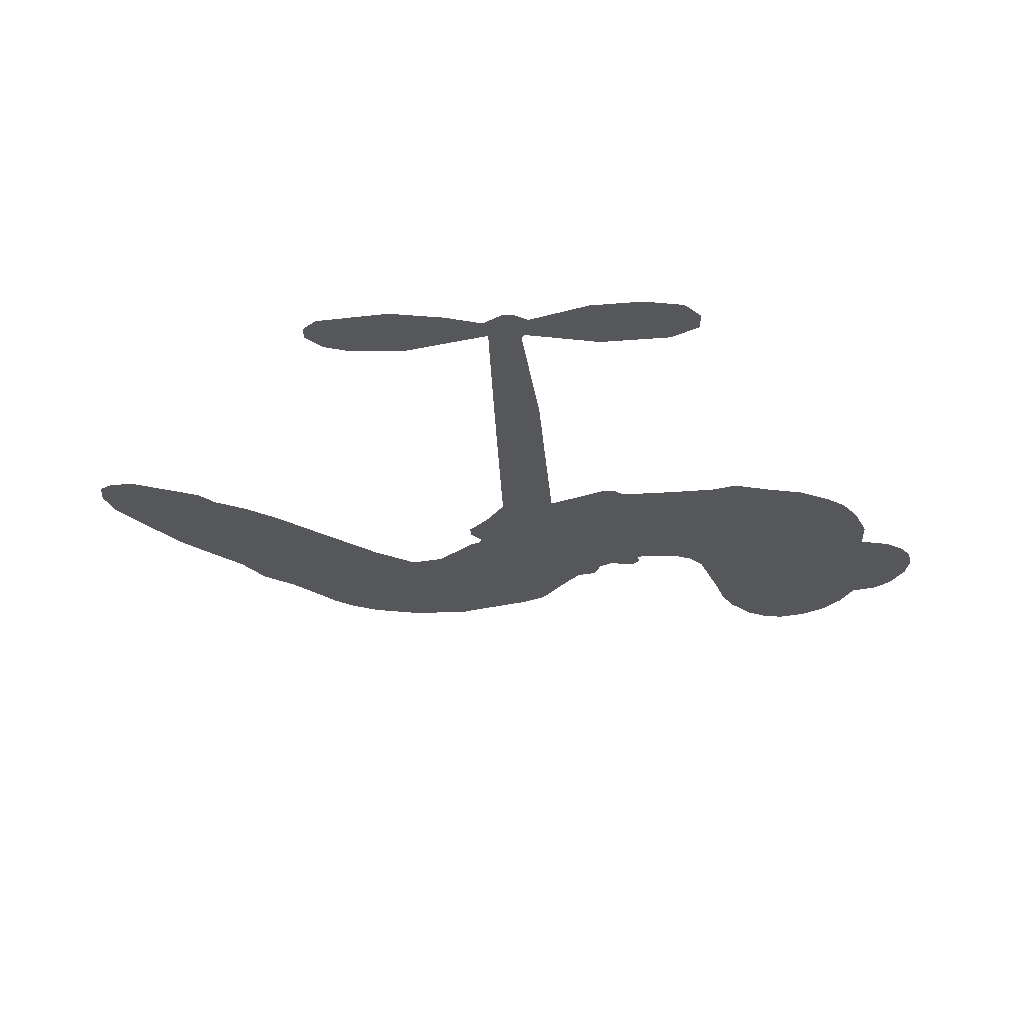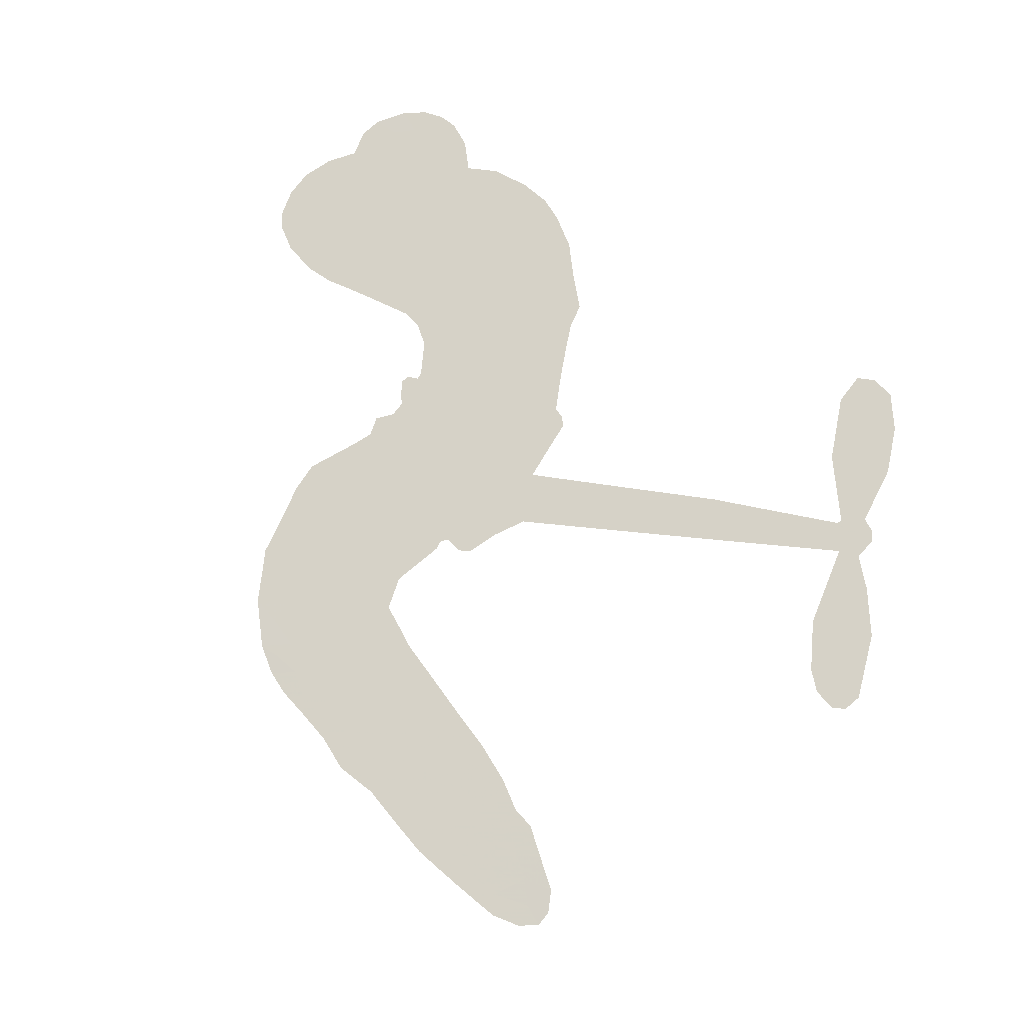
<metadata>
{"format":"obj","ext":"obj","renderer":"f3d","projection":"perspective","resolution":1024,"background":"white","views":[{"elev":-27.2,"azim":123.1,"up":"+Z"},{"elev":78.6,"azim":36.5,"up":"+Z"}]}
</metadata>
<code>
v -3804 944.2 0.2257
v -3787 991.6 0.2142
v -3758 1032 0.1893
v -3768 1072 0.1564
v -3761 1107 0.1258
v -3732 1151 0
v -3701 1175 0.102
v -3669 1187 0.135
v -3641 1187 0.1547
v -3603 1170 0.1819
v -3569 1135 0.2241
v -3524 1161 0.2597
v -3465 1171 0.2811
v -3415 1169 0.2947
v -3378 1155 0.3046
v -3329 1126 0.3194
v -3243 1041 0.357
v -3234 1001 0.3705
v -3163 857.8 0.4716
v -3145 852.8 0.486
v -3134 838.9 0.5
v -3124 733.8 0.5272
v -2835 891.8 0.6118
v -2631 988.3 0.6795
v -2627 996.6 0.6864
v -2707 1082 0.7179
v -2755 1181 0.7338
v -2754 1233 0.7382
v -2727 1248 0.741
v -2688 1242 0.75
v -2646 1195 0.73
v -2611 1121 0.7164
v -2595 1024 0.6913
v -2573 1014 0.6867
v -2562 998.1 0.6845
v -2565 960.7 0.6806
v -2520 921.4 0.6797
v -2465 856.7 0.6797
v -2421 752.1 0.6797
v -2428 722.3 0.6797
v -2448 708.9 0.6797
v -2487 716.7 0.6797
v -2517 742.7 0.6797
v -2564 815.9 0.6797
v -2599 948.3 0.6784
v -3087 654.8 0.5463
v -3131 553.8 0.5748
v -3148 543.7 0.5774
v -3177 547 0.5876
v -3185 535.8 0.6008
v -3182 522.9 0.6103
v -3203 438 0.669
v -3187 385.8 0.7013
v -3115 352.2 0.6935
v -2903 287.2 0.5832
v -2842 262.6 0.546
v -2792 233.2 0.5055
v -2755 226.2 0.4795
v -2661 159.1 0.3786
v -2642 124.9 0.324
v -2643 98.6 0.25
v -2670 76.79 0.3476
v -2716 64.63 0.4048
v -2885 75.88 0.5381
v -3014 107.8 0.6229
v -3082 109.4 0.662
v -3138 131.7 0.6969
v -3242 154.1 0.7854
v -3282 168.9 0.8353
v -3326 196.6 1
v -3383 257.1 0.7852
v -3427 336.3 0.7241
v -3453 459.8 0.6592
v -3454 509 0.64
v -3406 619.2 0.5732
v -3415 649.8 0.5548
v -3395 673.7 0.5366
v -3395 698.2 0.5138
v -3420 733.3 0.488
v -3416 747 0.4836
v -3400 753.5 0.475
v -3401 764.8 0.4601
v -3430 814 0.3966
v -3459 834 0.3579
v -3493 839.6 0.3262
v -3643 806.1 0.2586
v -3685 803.3 0.2511
v -3739 813.2 0.2439
v -3775 834.6 0.2394
v -3794 858.1 0.2368
v -3805 899.4 0.2319
v -2842 801 0.5994
v -2615 985.3 0.682
v -3375 757.8 0.4707
v -3199 550.1 0.5938
v -3193 479.6 0.6381
v -3398 734.8 0.4874
v -3163 828.1 0.4858
v -3114 603.4 0.5622
v -2720 874.5 0.6359
v -2608 1006 0.688
v -2660 911.4 0.6569
v -2629 929.8 0.6682
v -3408 714.5 0.4976
v -3181 572.6 0.5788
v -2667 1040 0.7066
v -2587 987.5 0.6836
v -2632 1032 0.6984
v -2678 113.4 0.3594
v -2458 745.1 0.6797
v -3378 797.8 0.4356
v -3205 520.2 0.6142
v -3378 716.7 0.5014
v -3743 879.1 0.2382
v -3655 1136 0.1552
v -3471 879.1 0.3324
v -3129 786.7 0.5019
v -3151 571.1 0.574
v -2733 940 0.6416
v -2682 964.1 0.6585
v -3230 586.4 0.5787
v -3219 839.4 0.4567
v -3348 682.5 0.5268
v -3409 858.2 0.378
v -3156 613.3 0.5604
v -2628 959.2 0.6737
v -3258 538.4 0.6088
v -2656 945.7 0.6633
v -2686 931.2 0.6528
v -3362 639.8 0.5563
v -2786 163.3 0.4835
v -2582 882.1 0.6798
v -2721 1206 0.7367
v -2603 1072 0.7065
v -2443 804.4 0.6797
v -3702 1076 0.1614
v -2690 892.9 0.6462
v -2779 199 0.4878
v -2569 920.6 0.6796
v -2846 194.1 0.5314
v -2708 192.6 0.436
v -2746 174.3 0.4558
v -3422 1089 0.2996
v -3235 234.1 0.7746
v -3765 920.5 0.2303
v -3671 871.3 0.2508
v -3695 1136 0.111
v -3291 767.5 0.4757
v -3263 472.4 0.6496
v -2731 1132 0.7265
v -2643 1071 0.709
v -3734 1060 0.1686
v -3696 1003 0.2103
v -3702 1040 0.189
v -3633 1028 0.2197
v -3665 1057 0.1922
v -2800 69.06 0.4788
v -2709 146.4 0.4135
v -3408 1128 0.2993
v -3314 1001 0.3529
v -3250 195.2 0.8021
v -3667 835.1 0.2536
v -3572 823.1 0.2803
v -3709 850.6 0.2454
v -3337 774.1 0.4638
v -3227 465.5 0.6517
v -3259 414.4 0.6851
v -3668 1023 0.2092
v -3643 962.9 0.2398
v -3607 1085 0.2106
v -3667 1097 0.1665
v -3454 1124 0.2852
v -3371 1094 0.3145
v -3273 1011 0.3597
v -3190 143.8 0.7377
v -3287 230.6 0.8371
v -3332 731.2 0.4939
v -3312 838.4 0.4282
v -3630 1061 0.2071
v -3580 1037 0.2406
v -3287 1082 0.3381
v -3393 828.2 0.4059
v -3214 203.6 0.7629
v -3167 251.6 0.7213
v -3337 810.1 0.4387
v -3300 1041 0.3449
v -3200 929.6 0.4135
v -3361 845.8 0.4069
v -3333 1071 0.329
v -3358 918.5 0.3697
v -3279 939.8 0.3864
v -3373 882.3 0.3811
v -3266 975.4 0.3747
v -3314 886.6 0.4007
v -3424 918.3 0.3427
v -3218 965.2 0.3907
v -3410 889.2 0.3617
v -3240 932.6 0.4009
v -3270 900.6 0.408
v -3227 896.3 0.4239
v -3254 863.7 0.4322
v -3182 893.7 0.4395
v -3264 820.9 0.4521
v -3208 870.2 0.4445
v -3444 858.3 0.3566
v -3230 556.8 0.5947
v -3263 569.8 0.5908
v -3280 627 0.5591
v -3326 543 0.6117
v -2683 1204 0.7369
v -2704 1166 0.7299
v -2686 1123 0.722
v -3703 923.2 0.2361
v -3707 887 0.2418
v -3203 746.2 0.5029
v -3741 989.7 0.211
v -3546 888.2 0.2908
v -3221 405.1 0.6893
v -3258 346.3 0.7251
v -3222 365.5 0.7096
v -3255 380.4 0.705
v -3321 388.4 0.7037
v -3291 365.7 0.7171
v -3208 303 0.7315
v -3350 325.5 0.7473
v -3225 332.4 0.7248
v -3263 292.8 0.7615
v -3176 338.5 0.71
v -3326 353.6 0.7274
v -3439 398.6 0.6901
v -3305 314.1 0.7569
v -3611 1128 0.1933
v -3635 1105 0.1846
v -3490 1141 0.2717
v -3527 1113 0.2538
v -3487 1097 0.2745
v -3527 1057 0.2617
v -3353 1140 0.3118
v -3379 1124 0.3078
v -3294 198.9 0.8842
v -3334 245.8 0.8518
v -3593 985.7 0.2505
v -3308 1104 0.3281
v -3393 1016 0.3236
v -3318 650.9 0.5464
v -3325 609.8 0.5721
v -3260 691.4 0.5222
v -3304 686.4 0.5242
v -3274 660.4 0.5395
v -3225 634.1 0.5533
v -3378 487.2 0.6463
v -2673 1090 0.7155
v -2649 1120 0.7185
v -2628 1158 0.7232
v -2666 1163 0.7269
v -3733 909.7 0.2347
v -3735 949.8 0.2253
v -3695 962.8 0.2266
v -3164 756.6 0.5093
v -3223 792.9 0.4783
v -3727 1019 0.1974
v -3509 870.7 0.3121
v -3507 916.5 0.3038
v -3533 831.2 0.2987
v -3617 855.3 0.2655
v -3563 857.4 0.2851
v -3595 892 0.2703
v -3572 936.1 0.2714
v -3263 257.4 0.7878
v -3227 270.6 0.7543
v -3301 273.9 0.7952
v -3340 286.4 0.7847
v -3162 295.5 0.7124
v -3008 318.7 0.6428
v -3139 324 0.7002
v -3120 285.7 0.6932
v -3061 335.5 0.6703
v -3123 242.7 0.6962
v -3151 213 0.7136
v -3046 254.4 0.6548
v -3099 316.8 0.6848
v -3185 222.2 0.7373
v -3142 172.7 0.7058
v -3087 259.8 0.6767
v -3062 294.1 0.666
v -3096 155.6 0.6752
v -3023 284.2 0.6458
v -3071 205.1 0.6647
v -2978 226.5 0.6146
v -3111 204.7 0.6883
v -2955 302.5 0.6131
v -3008 249.6 0.6342
v -3030 215.3 0.6426
v -2972 266.1 0.6166
v -3035 160.2 0.6397
v -2924 236.7 0.5857
v -3151 369.3 0.7027
v -3564 1091 0.2353
v -3602 1016 0.2374
v -3626 995.6 0.2343
v -3568 1006 0.2548
v -3545 1029 0.2592
v -3554 968.9 0.2708
v -3482 1010 0.2913
v -3532 995.5 0.2734
v -3509 958 0.2928
v -3467 936.1 0.3173
v -3457 906.2 0.3315
v -3423 970.6 0.3253
v -3473 973.1 0.3044
v -3371 1052 0.3226
v -3411 1052 0.3098
v -3351 1017 0.337
v -3459 1058 0.291
v -3438 1018 0.3071
v -3374 975.2 0.3424
v -3290 594.7 0.5786
v -3324 576.4 0.5919
v -3428 566 0.6113
v -3368 592.6 0.5866
v -3416 592.6 0.5936
v -3391 568.5 0.6036
v -3403 526 0.628
v -3249 611.7 0.5663
v -3197 608.7 0.5645
v -3176 649.6 0.5454
v -3421 485.5 0.6483
v -3369 375.1 0.7103
v -3771 958.7 0.2217
v -3165 792.3 0.4951
v -3260 785.5 0.472
v -3296 803 0.4535
v -3248 741.8 0.4968
v -3196 815.7 0.4769
v -3608 815 0.2675
v -3542 918.2 0.2876
v -3606 954.3 0.2543
v -3631 921.5 0.2533
v -3668 935.6 0.2406
v -3063 139.1 0.6543
v -2994 183 0.6182
v -3559 1060 0.2449
v -3493 1064 0.2761
v -3396 944.6 0.3446
v -3361 521 0.6271
v -3318 487.3 0.6437
v -3441 537.9 0.6271
v -3133 645.4 0.5475
v -3123 685.7 0.5353
v -3219 670.9 0.5342
v -3178 695.2 0.5264
v -3195 779.1 0.4925
v -3286 727.6 0.4999
v -3637 887 0.2572
v -2996 143.2 0.6153
v -2950 91.24 0.5793
v -2925 156.6 0.5739
v -2982 99.38 0.6006
v -2957 130.1 0.5895
v -2916 116.3 0.5625
v -2961 165.5 0.5968
v -2935 197 0.5858
v -2870 145.9 0.538
v -2890 205.6 0.561
v -2861 229.4 0.5482
v -2826 223.1 0.525
v -2873 274.7 0.5649
v -2964 727.8 0.5668
v -2979 812.6 0.5732
v -3154 715.8 0.5228
v -3219 709 0.5162
v -2879 111.1 0.5385
v -2824 116.7 0.5021
v -2842 72.22 0.5102
v -2755 125.6 0.4493
v -2891 246.1 0.569
v -3025 691.2 0.5522
v -2790 128.5 0.4787
v -2758 66.59 0.4437
v -2775 96.82 0.4618
v -2735 95.3 0.4252
v -3052 773.1 0.5547
v -3103 710.2 0.5374
v -3088 753.4 0.5441
v -2489 784.6 0.6797
v -2478 820.7 0.6797
v -2523 856.6 0.6797
v -2541 779.3 0.6797
v -2518 813.9 0.6797
v -3722 1109 0.1157
v -3243 505.3 0.6274
v -3283 508.7 0.6288
v -3316 922.4 0.3826
v -3313 961.4 0.3671
v -3291 862.6 0.4213
v -3405 296.9 0.7518
v -3389 331.9 0.7348
v -2936 271.2 0.5978
v -3398 437.8 0.6725
v -3356 418.2 0.685
v -3306 434.3 0.6748
v -3360 454.7 0.6639
v -3273 442.4 0.6685
v -3326 457.7 0.6614
v -2894 171.6 0.5572
v -2827 157.3 0.5116
v -2812 188.1 0.5075
v -3051 728.2 0.5506
v -3056 673 0.5468
v -3008 730.8 0.5592
v -3016 792.9 0.564
v -2903 764.4 0.5828
v -2983 765.5 0.5674
v -2934 746.1 0.5747
v -2907 852.1 0.5922
v -2940 790.8 0.5786
v -2899 808.5 0.5888
v -2943 832.4 0.5826
v -2873 782.7 0.591
v -2493 889.1 0.6797
v -2543 890 0.6797
v -2573 849 0.6797
v -3349 950.9 0.3594
v -3446 429.2 0.6737
v -3398 400.1 0.6931
v -3433 367.7 0.7075
v -3400 361.5 0.7149
v -3071 702.2 0.545
v -2784 915.8 0.6259
v -2747 903.4 0.6334
v -2781 837.8 0.6169
v -2751 856.1 0.6262
v -2784 876.7 0.6213
v -2818 854.7 0.6111
v -2871 871.9 0.6019
v -2867 832.2 0.5981
v -3175 187.4 0.7309
v -3212 169.6 0.7601
f 112 206 391
f 186 160 174
f 75 130 76
f 203 122 201
f 105 121 206
f 45 107 93
f 51 50 112
f 123 78 77
f 89 88 114
f 125 118 99
f 1 91 145
f 162 164 87
f 25 108 106
f 43 42 110
f 80 79 97
f 126 93 24
f 58 138 142
f 179 299 180
f 128 129 102
f 105 125 325
f 52 166 167
f 143 159 172
f 240 176 70
f 142 138 131
f 176 240 161
f 223 231 219
f 59 158 109
f 95 112 50
f 117 21 98
f 113 94 97
f 97 104 113
f 104 78 113
f 349 383 22
f 166 112 391
f 105 95 49
f 74 73 327
f 51 112 96
f 82 94 111
f 107 34 101
f 52 218 53
f 323 345 322
f 203 260 122
f 90 89 114
f 167 221 218
f 145 256 257
f 91 90 114
f 298 232 170
f 98 19 334
f 282 183 437
f 77 76 130
f 4 3 152
f 152 5 4
f 56 365 366
f 45 126 103
f 115 9 8
f 8 7 147
f 45 139 36
f 106 151 252
f 147 7 6
f 381 158 375
f 114 145 91
f 246 208 245
f 136 154 156
f 10 9 115
f 19 122 334
f 205 83 124
f 17 174 18
f 84 205 116
f 165 111 94
f 182 83 111
f 162 146 164
f 239 15 159
f 206 207 127
f 129 137 102
f 236 234 235
f 350 250 326
f 172 159 14
f 180 302 342
f 126 45 93
f 322 318 320
f 239 238 15
f 211 150 212
f 5 152 390
f 136 152 154
f 25 93 101
f 31 30 210
f 107 45 36
f 124 192 197
f 161 183 144
f 119 430 137
f 120 119 129
f 296 364 376
f 359 361 355
f 287 274 285
f 363 373 406
f 276 285 281
f 50 49 95
f 53 218 220
f 275 54 297
f 49 48 118
f 126 128 103
f 274 287 294
f 58 57 138
f 78 123 113
f 407 406 131
f 118 105 49
f 375 158 142
f 68 161 69
f 61 109 62
f 421 139 132
f 109 60 59
f 166 52 96
f 423 394 160
f 60 109 61
f 348 349 351
f 85 84 116
f 141 58 142
f 162 87 86
f 43 110 385
f 134 32 151
f 386 385 135
f 110 42 41
f 110 135 385
f 102 103 128
f 57 366 407
f 40 110 41
f 40 39 110
f 421 387 420
f 119 137 129
f 141 158 59
f 37 36 139
f 105 206 95
f 47 118 48
f 94 81 97
f 95 206 112
f 430 433 432
f 432 100 430
f 413 416 369
f 82 81 94
f 177 165 94
f 98 20 19
f 98 21 20
f 97 79 104
f 63 62 109
f 108 151 106
f 117 330 259
f 210 133 211
f 93 107 101
f 83 82 111
f 259 22 117
f 348 99 46
f 47 99 118
f 24 93 25
f 132 139 45
f 35 34 107
f 126 24 128
f 101 34 33
f 118 125 105
f 130 123 77
f 115 8 147
f 128 24 120
f 108 101 33
f 27 133 28
f 108 33 134
f 255 253 254
f 185 111 165
f 28 133 29
f 133 30 29
f 129 128 120
f 110 39 135
f 159 15 14
f 145 114 256
f 193 160 394
f 101 108 25
f 389 388 385
f 36 35 107
f 168 154 153
f 81 80 97
f 372 373 363
f 151 108 134
f 214 114 164
f 145 257 329
f 163 265 335
f 179 233 171
f 390 6 5
f 147 390 171
f 113 123 177
f 177 123 248
f 209 346 392
f 397 396 225
f 261 154 152
f 27 150 211
f 253 252 151
f 152 136 390
f 3 2 216
f 168 169 300
f 261 152 3
f 168 156 154
f 261 153 154
f 234 236 172
f 179 156 155
f 147 171 115
f 64 374 372
f 375 380 381
f 141 142 158
f 142 131 375
f 172 14 13
f 143 173 239
f 308 205 197
f 196 198 187
f 283 175 67
f 161 144 176
f 264 266 163
f 214 146 213
f 85 262 264
f 262 85 116
f 114 88 164
f 87 164 88
f 177 94 113
f 332 148 331
f 112 166 96
f 166 149 403
f 346 209 345
f 223 219 221
f 169 168 153
f 155 156 168
f 265 162 86
f 162 265 146
f 179 180 170
f 11 10 232
f 136 156 171
f 171 156 179
f 12 234 13
f 172 13 234
f 173 311 189
f 189 311 313
f 16 173 189
f 200 198 199
f 288 280 284
f 183 282 144
f 270 184 224
f 70 176 241
f 245 248 123
f 148 165 177
f 188 194 192
f 188 182 185
f 179 155 299
f 179 170 233
f 299 300 242
f 301 302 180
f 188 192 124
f 17 181 186
f 83 182 124
f 438 161 68
f 437 283 279
f 288 290 286
f 220 226 228
f 332 165 148
f 188 185 178
f 17 186 174
f 189 186 181
f 174 193 18
f 185 182 111
f 202 187 200
f 182 188 124
f 16 189 243
f 311 173 312
f 189 313 186
f 194 190 192
f 18 193 196
f 194 188 178
f 190 195 197
f 160 193 174
f 198 196 193
f 122 204 201
f 393 194 199
f 160 313 316
f 304 314 343
f 190 197 192
f 198 193 191
f 197 195 308
f 199 191 393
f 198 191 199
f 395 194 178
f 198 200 187
f 201 200 199
f 204 19 202
f 395 199 194
f 201 395 203
f 332 178 185
f 204 202 200
f 260 331 333
f 201 204 200
f 19 204 122
f 83 205 84
f 197 205 124
f 207 206 121
f 206 127 391
f 324 317 207
f 130 320 246
f 250 350 249
f 123 130 245
f 127 207 209
f 207 121 324
f 30 133 210
f 133 27 211
f 150 26 212
f 210 211 255
f 252 212 26
f 253 255 212
f 146 354 339
f 258 153 216
f 146 214 164
f 256 214 213
f 353 247 333
f 348 46 349
f 2 1 329
f 216 257 258
f 307 263 308
f 354 267 338
f 52 167 218
f 221 220 218
f 221 167 223
f 269 270 227
f 219 226 220
f 53 220 228
f 167 222 223
f 219 220 221
f 402 400 404
f 328 225 229
f 222 229 223
f 269 227 271
f 226 227 224
f 224 273 228
f 397 72 396
f 71 70 241
f 227 226 219
f 226 224 228
f 223 229 231
f 144 269 176
f 273 224 184
f 297 53 228
f 399 251 327
f 231 229 225
f 400 402 399
f 426 427 425
f 71 241 272
f 219 231 227
f 10 115 232
f 233 115 171
f 170 232 233
f 115 233 232
f 11 235 12
f 234 12 235
f 11 232 298
f 236 143 172
f 235 11 298
f 235 237 343
f 299 301 180
f 237 302 304
f 143 239 159
f 173 16 238
f 173 238 239
f 70 69 240
f 161 240 69
f 176 269 271
f 271 231 272
f 338 268 337
f 262 263 217
f 314 312 143
f 189 181 243
f 316 313 244
f 246 245 130
f 249 248 245
f 319 322 321
f 318 207 317
f 250 249 208
f 215 260 333
f 249 245 208
f 248 247 353
f 250 208 324
f 247 248 249
f 325 250 324
f 325 326 250
f 230 399 424
f 400 222 401
f 106 252 26
f 253 151 32
f 255 254 31
f 212 252 253
f 210 255 31
f 253 32 254
f 212 255 211
f 214 256 114
f 257 256 213
f 257 213 258
f 216 2 329
f 339 258 213
f 169 153 258
f 330 117 98
f 326 351 350
f 331 260 203
f 259 330 352
f 3 216 261
f 153 261 216
f 263 262 116
f 266 264 262
f 310 304 305
f 301 242 303
f 265 266 267
f 266 262 217
f 267 266 217
f 265 163 266
f 268 267 217
f 268 338 267
f 263 336 217
f 268 303 337
f 270 269 144
f 227 231 271
f 270 144 282
f 227 270 224
f 272 231 225
f 176 271 241
f 272 225 396
f 241 271 272
f 184 278 276
f 228 273 275
f 276 284 285
f 285 274 277
f 273 276 275
f 284 276 278
f 184 276 273
f 54 275 281
f 175 283 437
f 276 281 275
f 279 184 282
f 278 184 279
f 437 279 282
f 290 288 284
f 376 398 296
f 277 54 281
f 282 184 270
f 438 183 161
f 66 286 67
f 67 286 283
f 279 290 278
f 284 280 285
f 285 280 287
f 277 281 285
f 340 65 295
f 278 290 284
f 292 287 280
f 294 287 292
f 340 286 66
f 341 293 295
f 292 280 293
f 358 359 355
f 279 283 290
f 286 290 283
f 293 280 288
f 291 294 398
f 294 292 289
f 295 293 288
f 289 292 293
f 294 289 296
f 294 291 274
f 340 288 286
f 293 341 289
f 361 362 341
f 365 376 364
f 342 170 180
f 275 297 228
f 237 235 298
f 300 299 155
f 301 299 242
f 168 300 155
f 337 300 169
f 242 337 303
f 342 302 237
f 305 301 303
f 311 312 244
f 336 303 268
f 307 310 306
f 301 305 302
f 305 303 306
f 303 336 306
f 304 302 305
f 307 306 263
f 305 306 310
f 308 263 116
f 307 195 309
f 308 116 205
f 195 307 308
f 309 344 316
f 309 244 315
f 307 309 310
f 315 310 309
f 312 173 143
f 313 311 244
f 314 143 236
f 315 312 314
f 244 309 316
f 186 313 160
f 343 314 236
f 315 314 304
f 315 304 310
f 244 312 315
f 344 309 195
f 393 394 423
f 208 246 317
f 318 317 246
f 75 320 130
f 207 318 209
f 323 251 345
f 320 318 246
f 320 321 322
f 322 319 323
f 320 75 321
f 318 322 209
f 347 74 323
f 327 323 74
f 317 324 208
f 325 324 121
f 105 325 121
f 326 325 125
f 348 326 125
f 350 247 249
f 230 425 399
f 323 327 251
f 427 397 328
f 73 399 327
f 145 329 1
f 216 329 257
f 334 330 98
f 215 352 260
f 332 331 203
f 331 148 333
f 178 332 203
f 332 185 165
f 353 333 148
f 371 247 350
f 122 260 334
f 334 260 352
f 336 263 306
f 265 86 335
f 268 217 336
f 300 337 242
f 337 169 338
f 169 258 339
f 265 354 146
f 146 339 213
f 169 339 338
f 65 340 66
f 288 340 295
f 65 355 295
f 341 295 355
f 237 298 342
f 170 342 298
f 235 343 236
f 304 343 237
f 195 190 344
f 423 344 190
f 346 345 251
f 322 345 209
f 399 425 400
f 391 392 149
f 99 348 125
f 323 319 347
f 413 410 368
f 259 370 22
f 215 351 370
f 326 348 351
f 371 333 247
f 370 351 349
f 371 215 333
f 259 352 215
f 334 352 330
f 148 177 353
f 248 353 177
f 267 354 265
f 339 354 338
f 360 363 357
f 289 341 362
f 357 359 360
f 358 356 359
f 364 140 365
f 360 359 356
f 355 65 358
f 361 359 357
f 356 64 360
f 364 405 140
f 361 357 362
f 355 361 341
f 357 363 405
f 289 362 296
f 360 64 372
f 374 157 373
f 296 362 364
f 362 357 405
f 366 365 140
f 398 376 55
f 366 140 407
f 56 366 57
f 417 415 418
f 365 56 367
f 428 384 383
f 22 370 349
f 215 370 259
f 350 351 371
f 215 371 351
f 373 157 380
f 363 360 372
f 378 375 131
f 373 378 406
f 372 374 373
f 381 380 379
f 365 367 376
f 55 376 367
f 377 410 408
f 46 383 349
f 406 378 131
f 373 380 378
f 63 381 379
f 380 375 378
f 157 379 380
f 63 109 381
f 158 381 109
f 408 382 384
f 22 383 384
f 386 135 38
f 377 408 428
f 428 46 409
f 385 386 389
f 387 386 38
f 389 44 388
f 421 420 37
f 422 44 387
f 386 387 389
f 43 385 388
f 44 389 387
f 171 390 136
f 6 390 147
f 392 391 127
f 166 391 149
f 209 392 127
f 149 392 346
f 394 393 191
f 190 194 393
f 193 394 191
f 423 160 316
f 203 395 178
f 199 395 201
f 272 396 71
f 222 328 229
f 328 397 225
f 291 398 55
f 294 296 398
f 400 328 222
f 401 222 167
f 399 402 251
f 167 403 401
f 404 149 346
f 404 400 401
f 346 251 402
f 166 403 167
f 404 403 149
f 404 401 403
f 346 402 404
f 140 405 363
f 362 405 364
f 407 131 138
f 363 406 140
f 407 138 57
f 140 406 407
f 410 377 368
f 413 411 410
f 428 408 384
f 382 408 410
f 413 414 416
f 382 410 411
f 369 411 413
f 416 414 412
f 436 434 435
f 413 368 414
f 417 416 412
f 92 436 419
f 418 369 416
f 417 419 436
f 139 421 37
f 417 418 416
f 417 412 419
f 387 38 420
f 422 421 132
f 344 423 316
f 421 422 387
f 393 423 190
f 72 397 427
f 399 73 424
f 400 425 328
f 425 427 328
f 425 230 426
f 72 427 426
f 46 428 383
f 377 428 409
f 119 429 430
f 137 430 100
f 432 433 431
f 429 23 433
f 434 431 433
f 433 430 429
f 434 433 23
f 415 417 436
f 92 431 434
f 434 436 92
f 434 23 435
f 415 436 435
f 437 183 438
f 68 175 438
f 437 438 175

</code>
